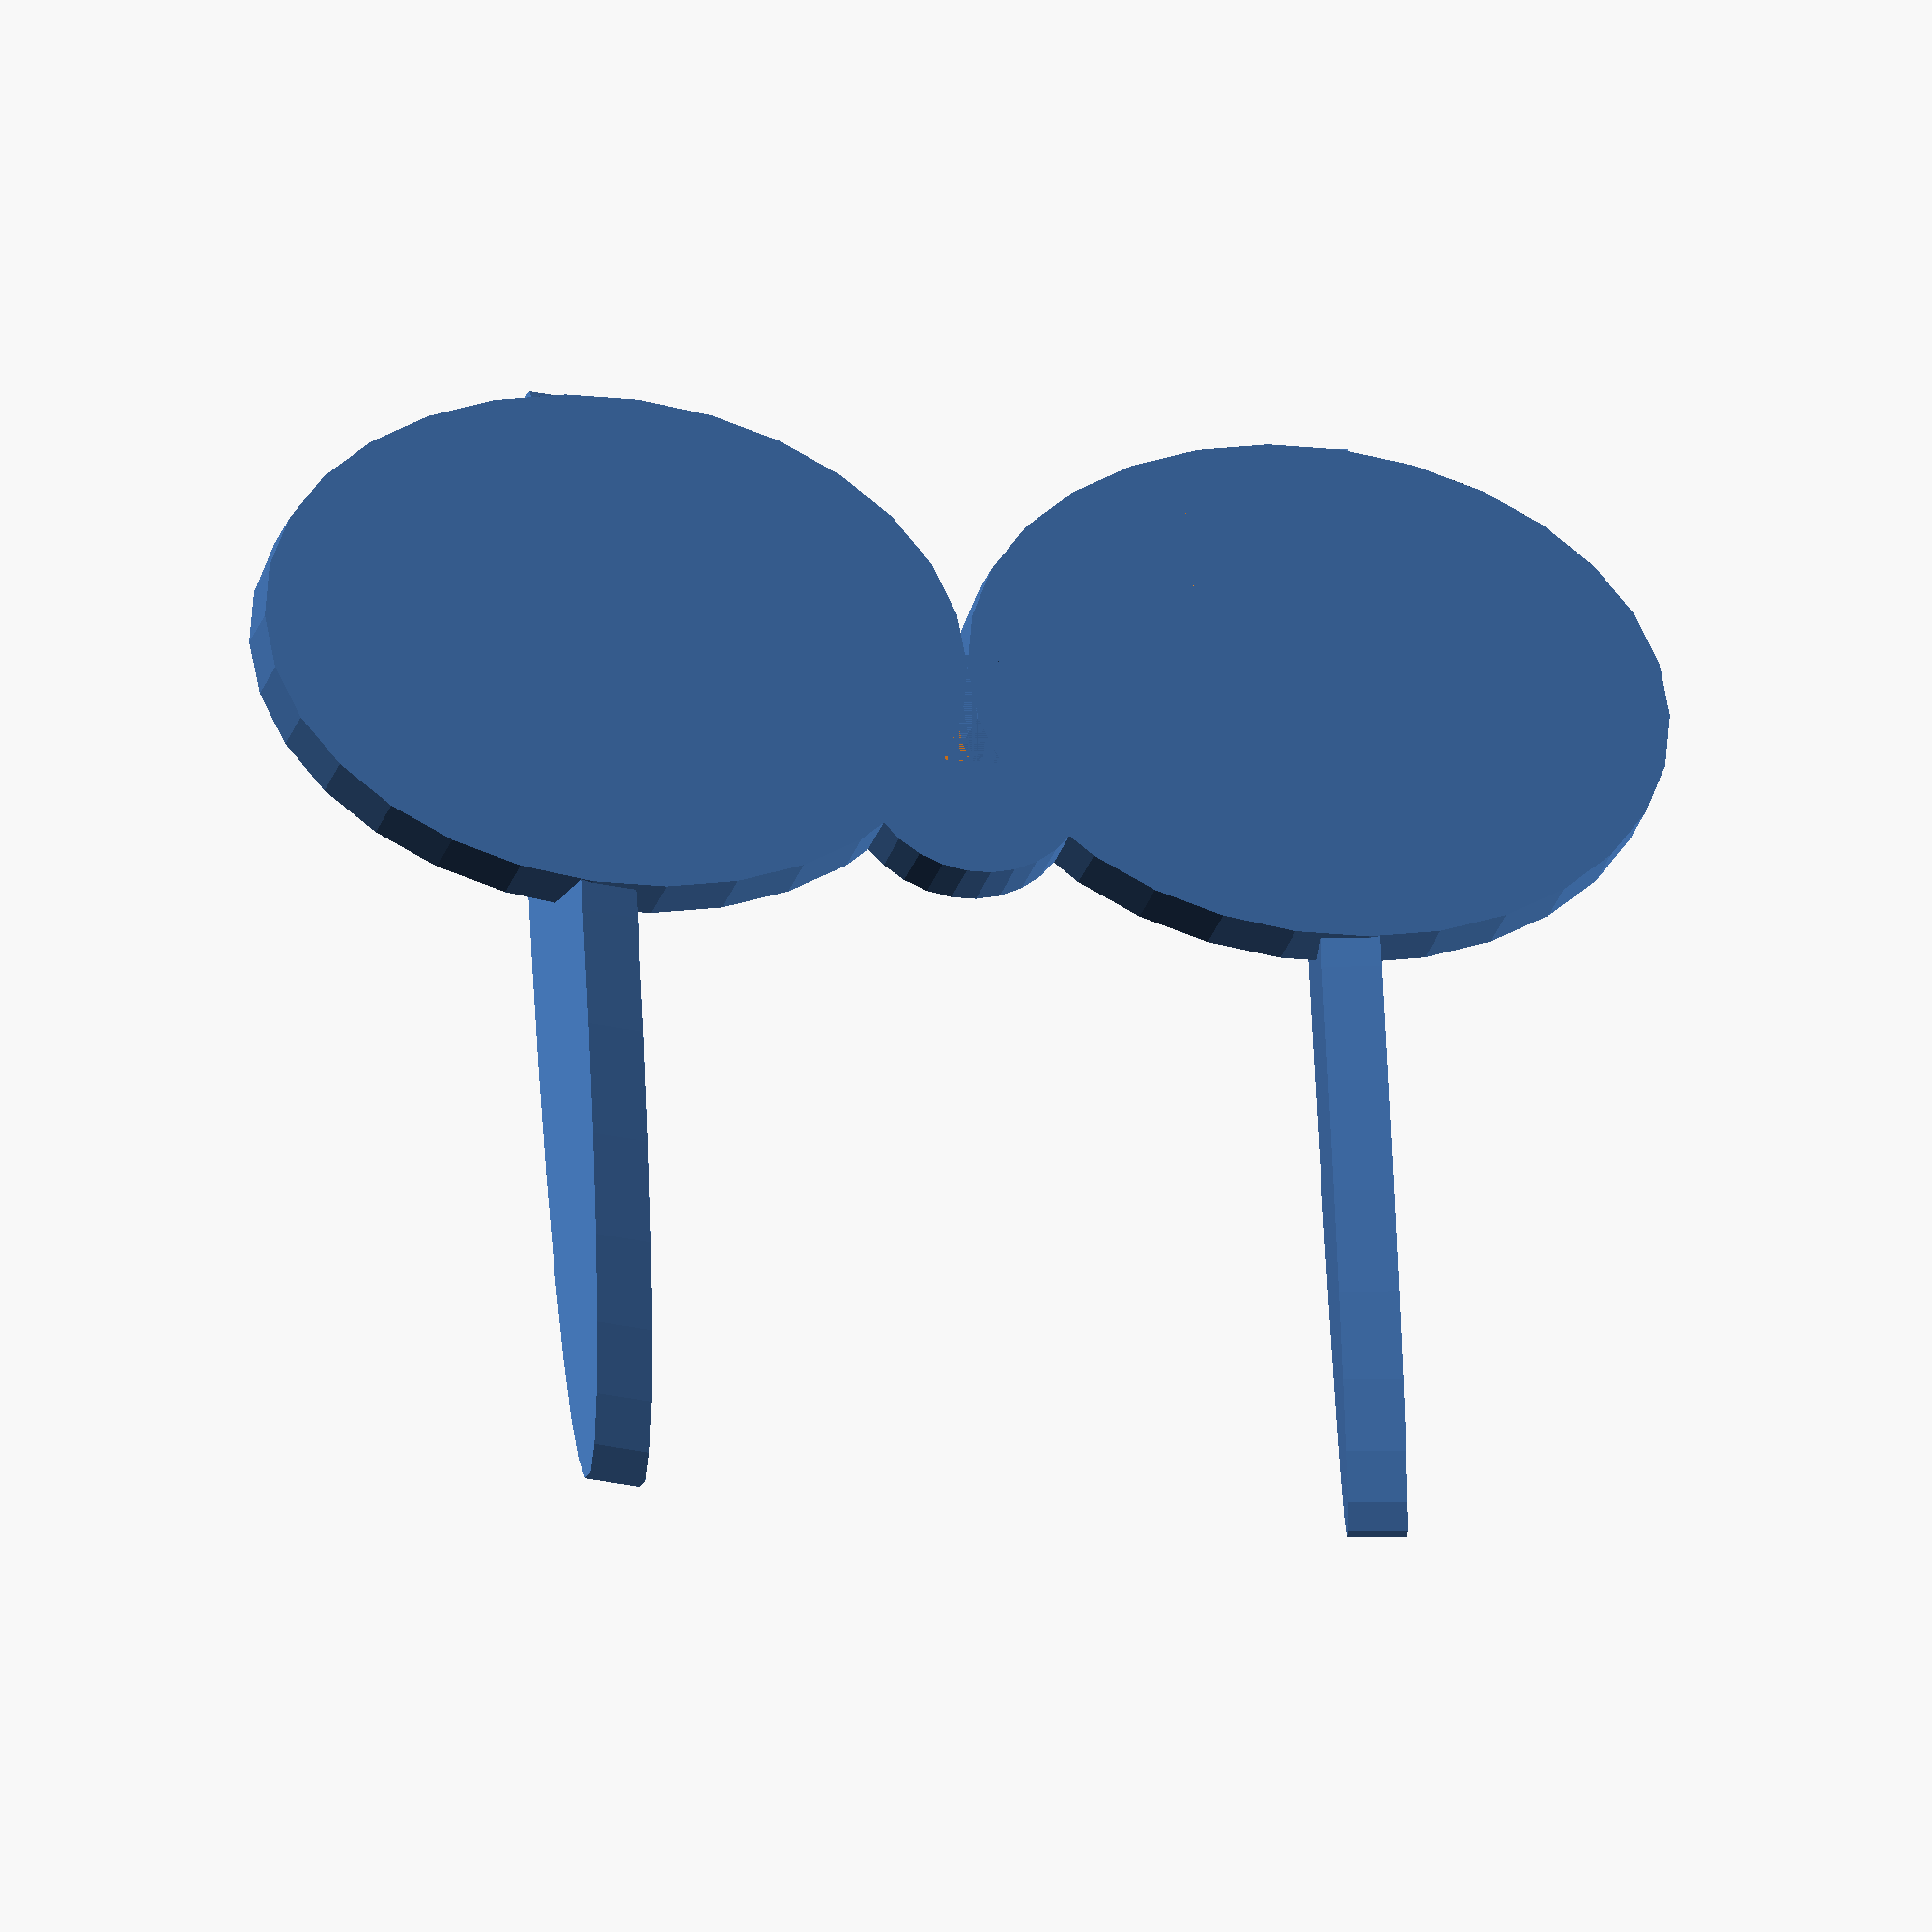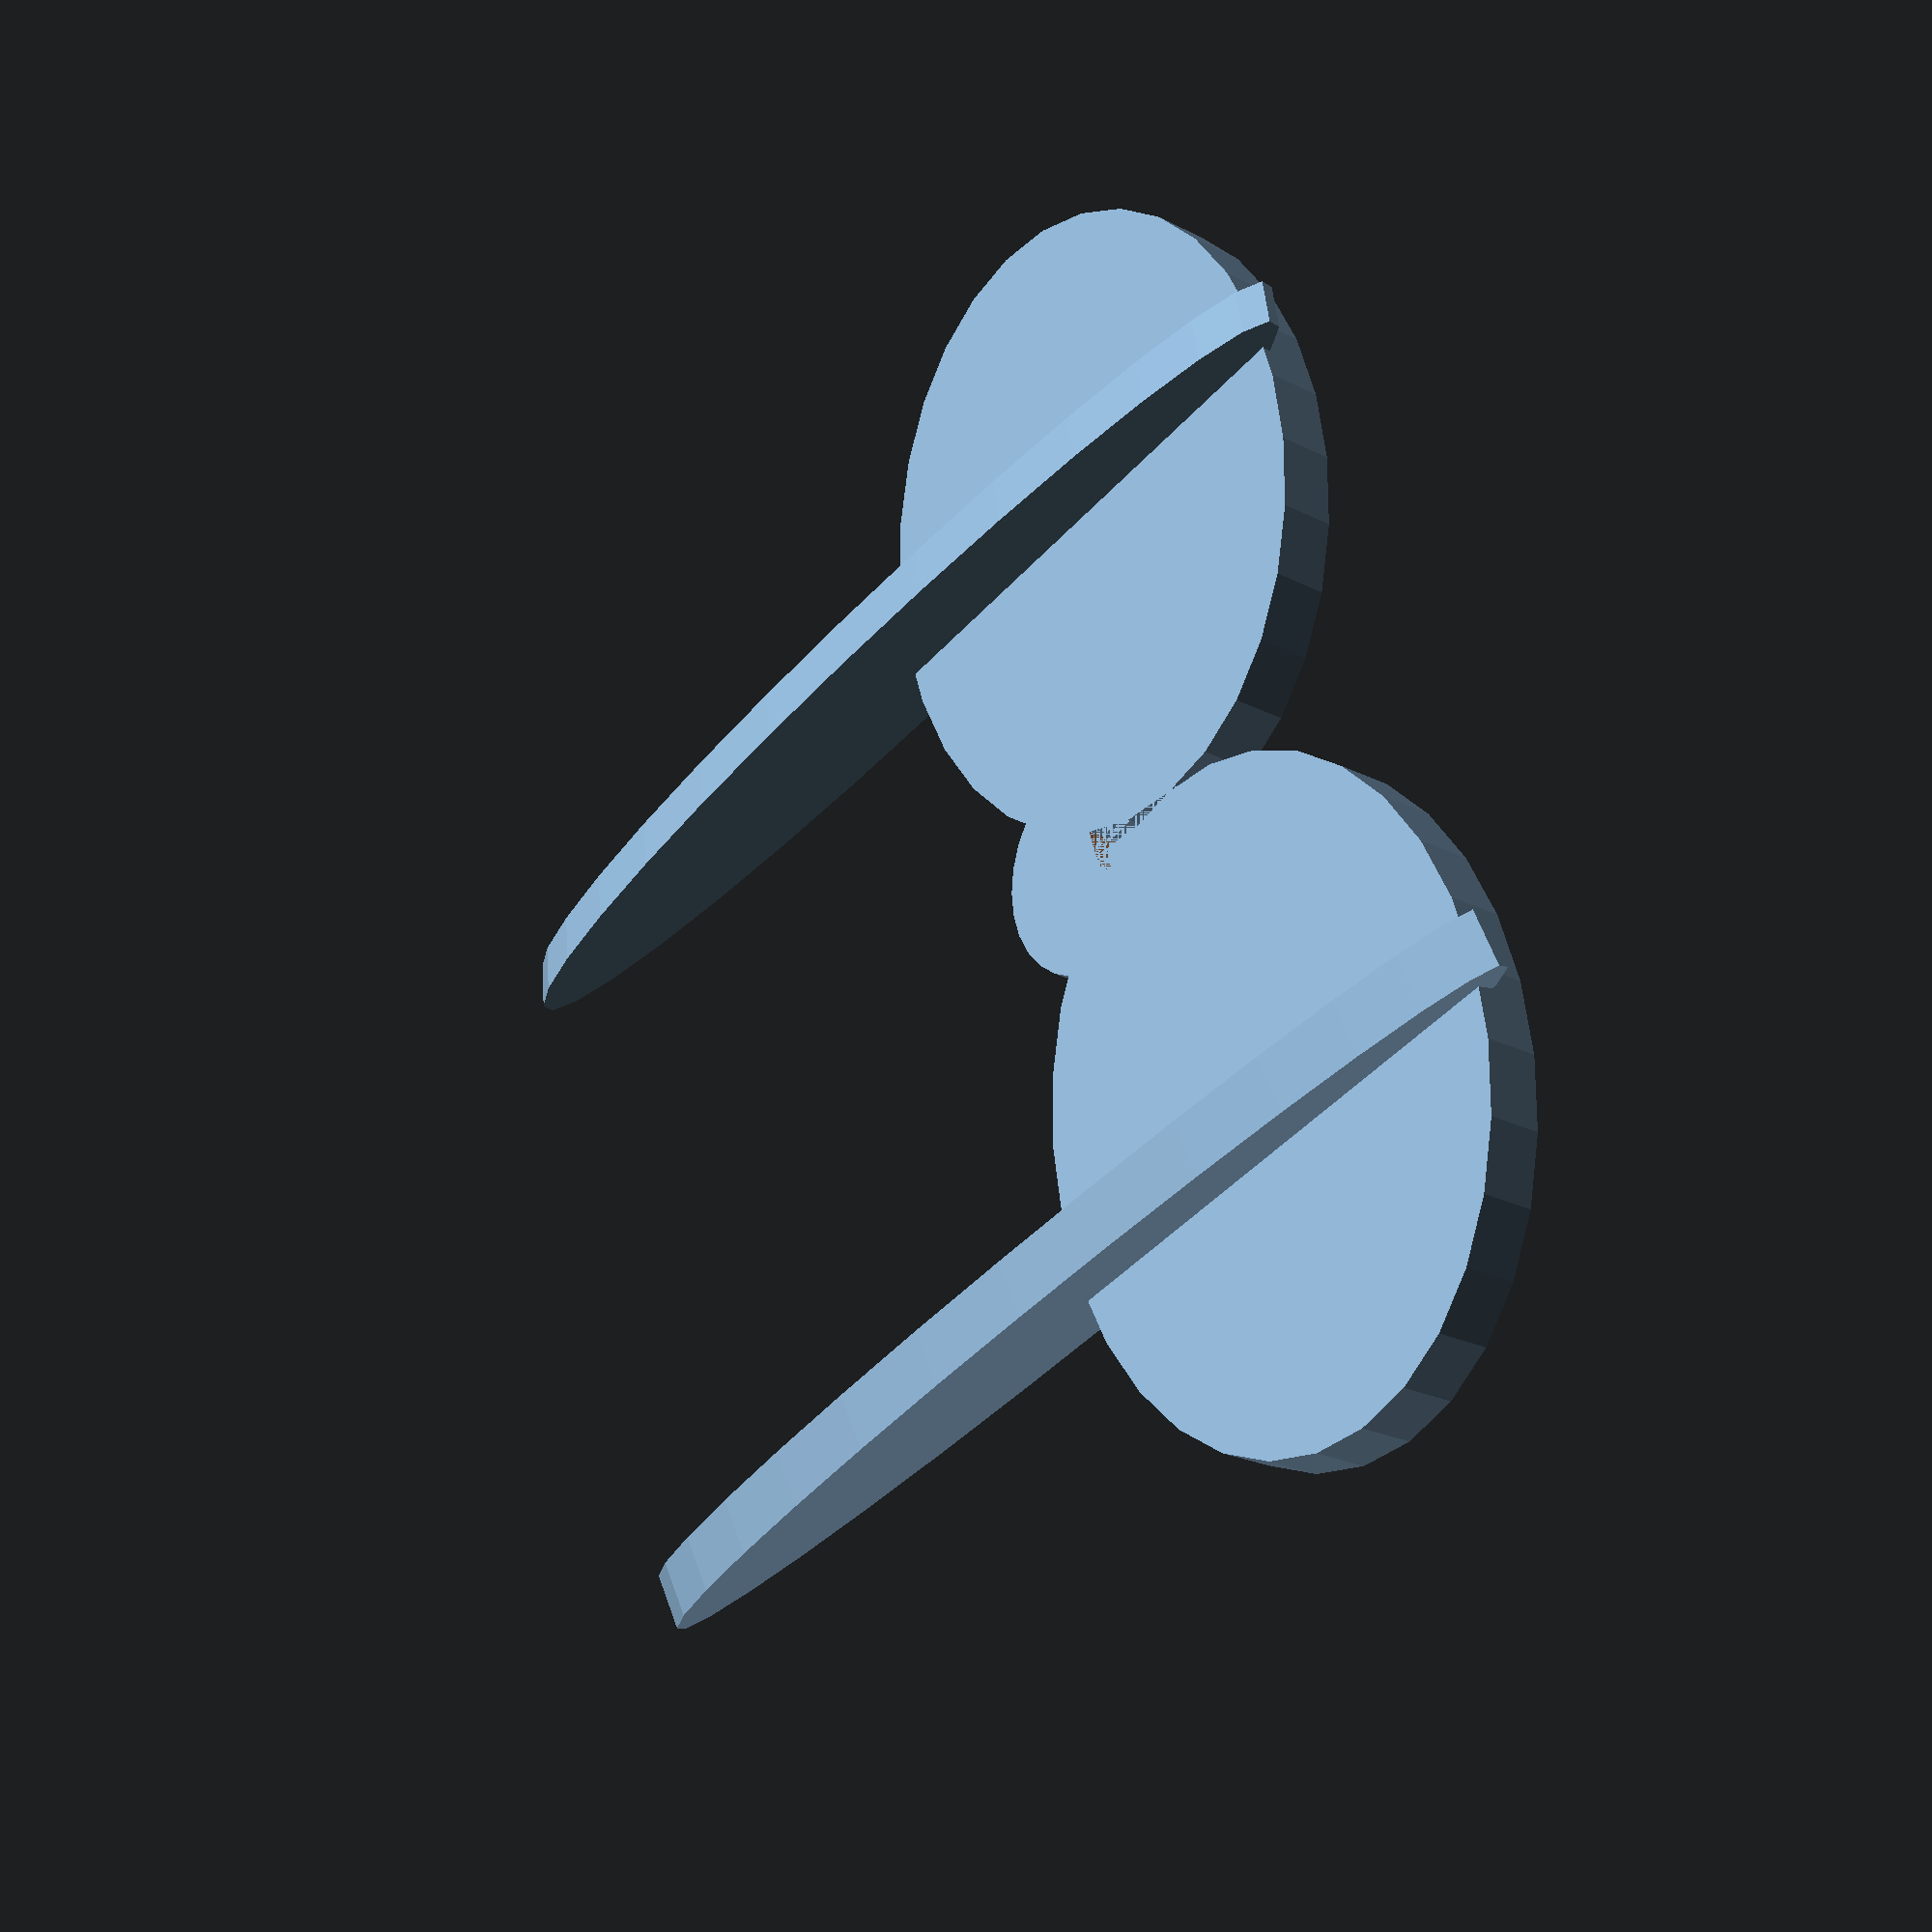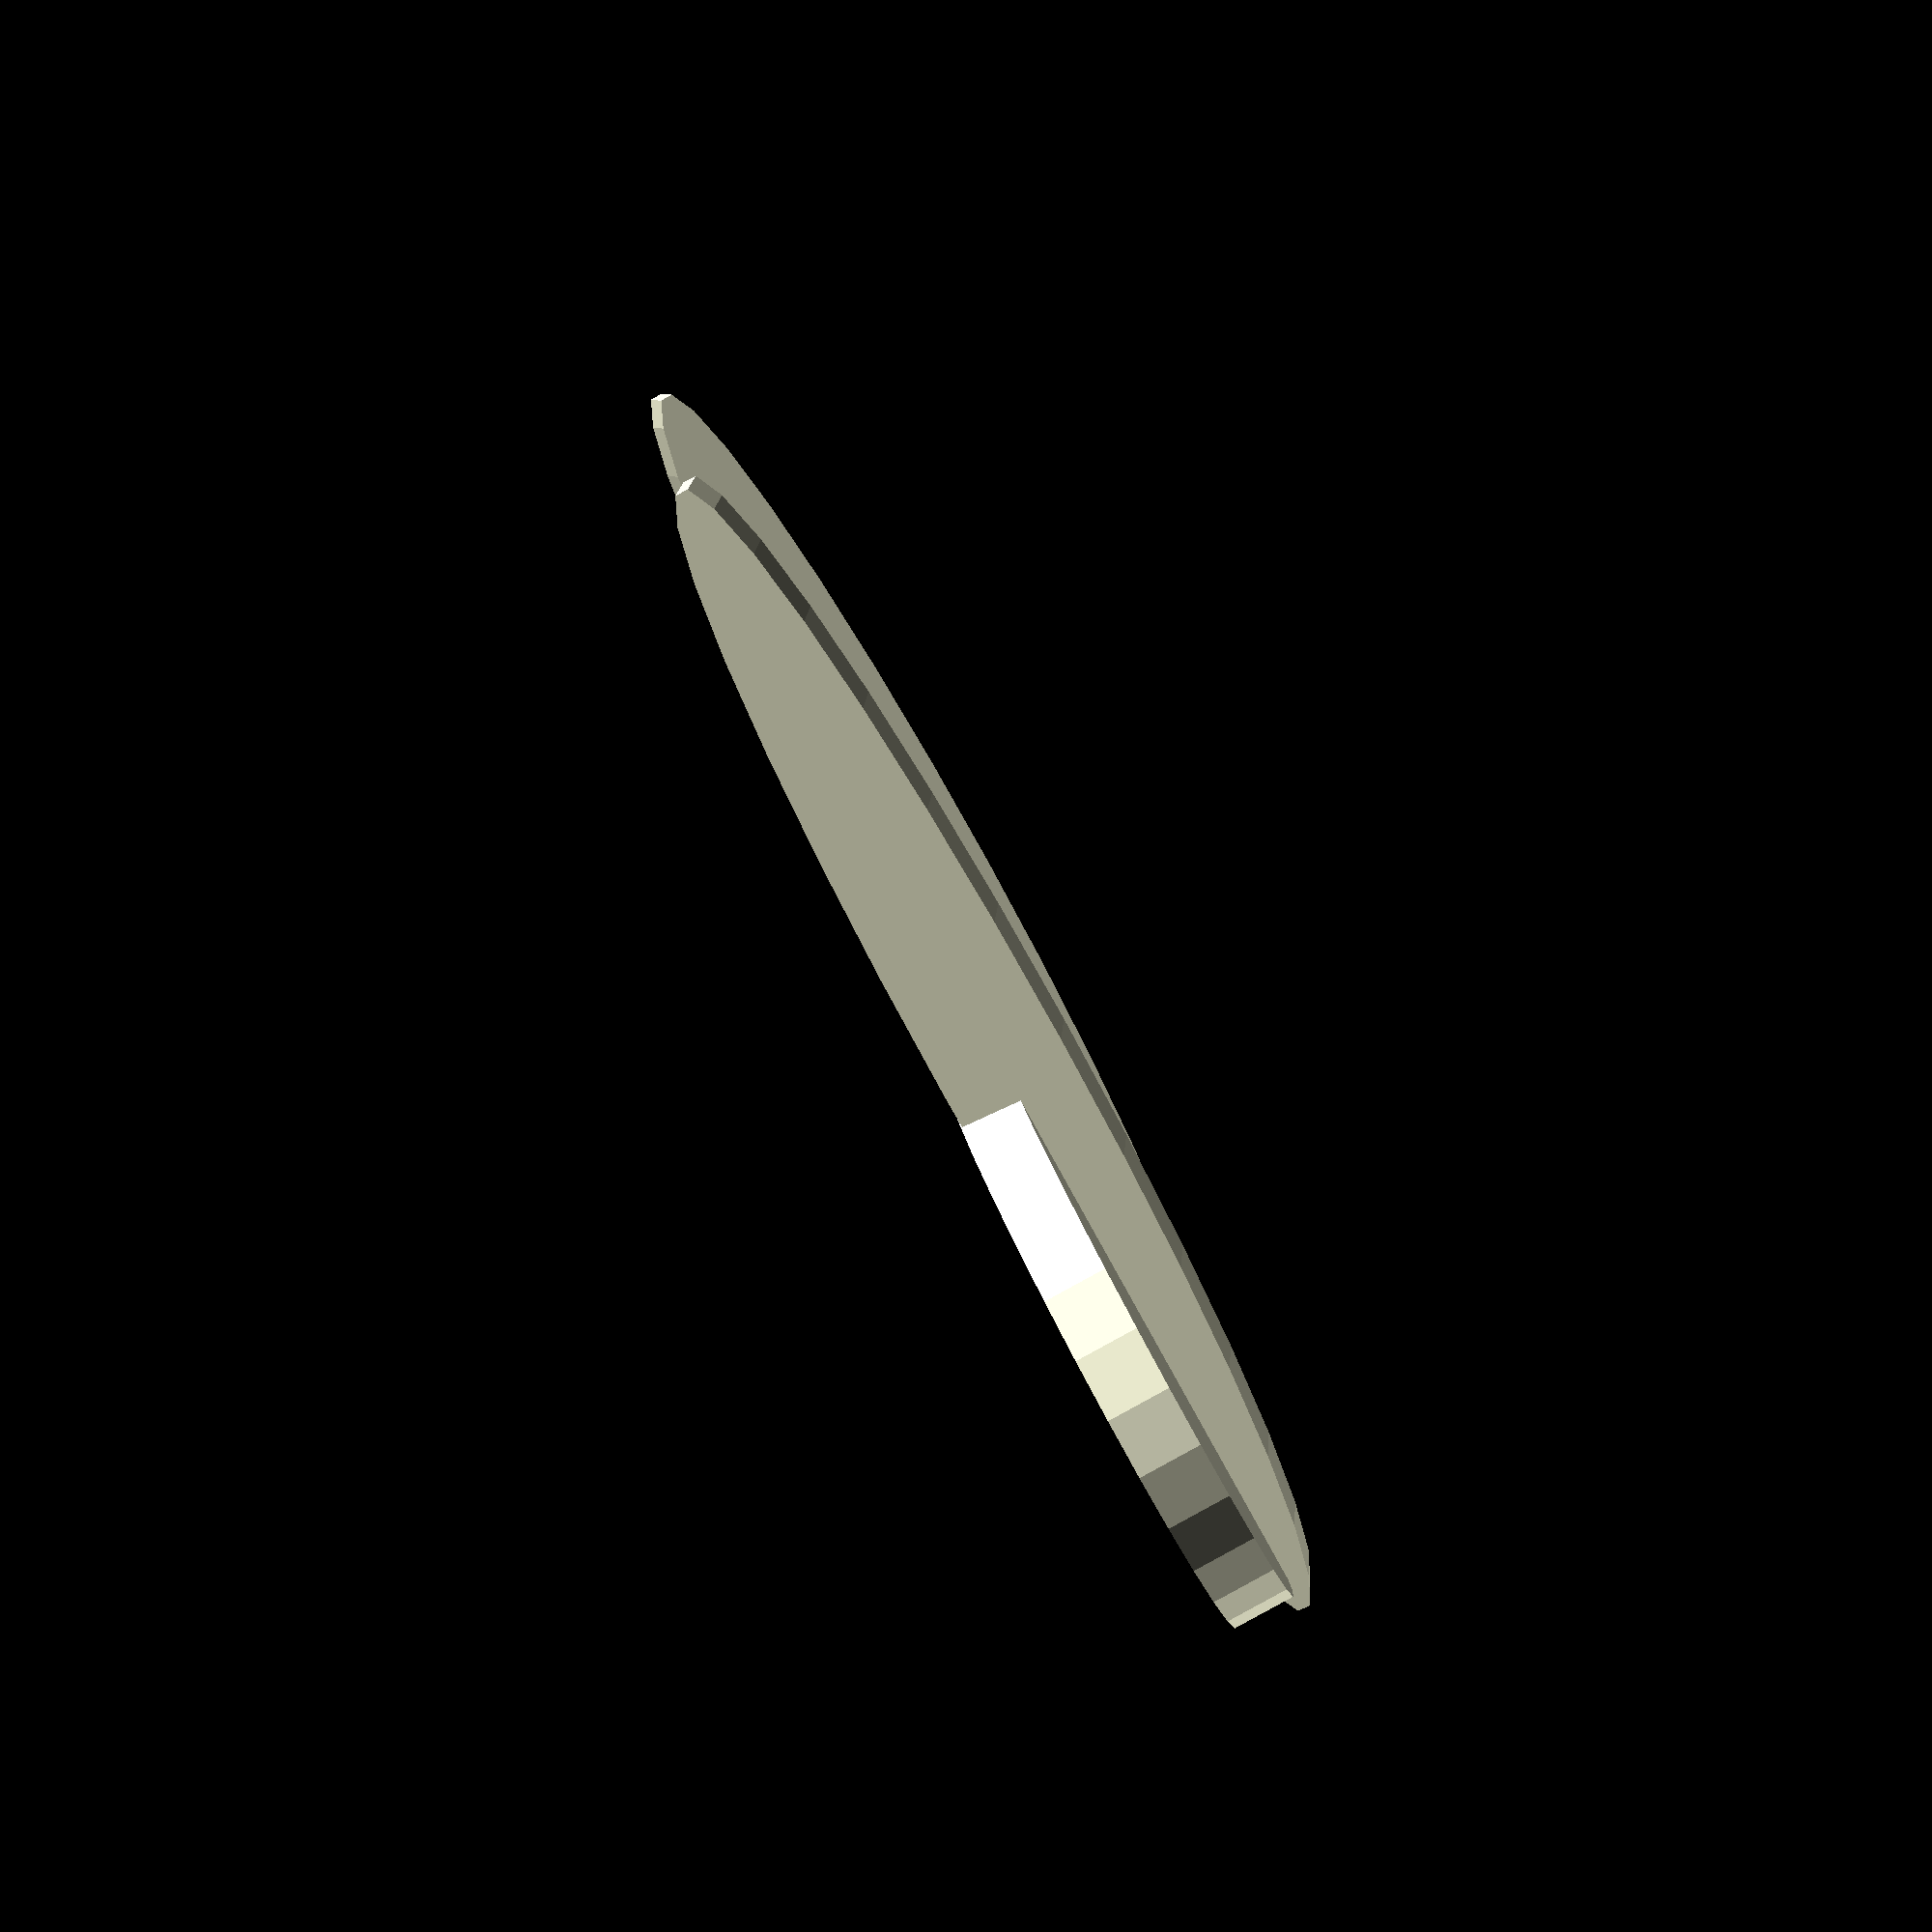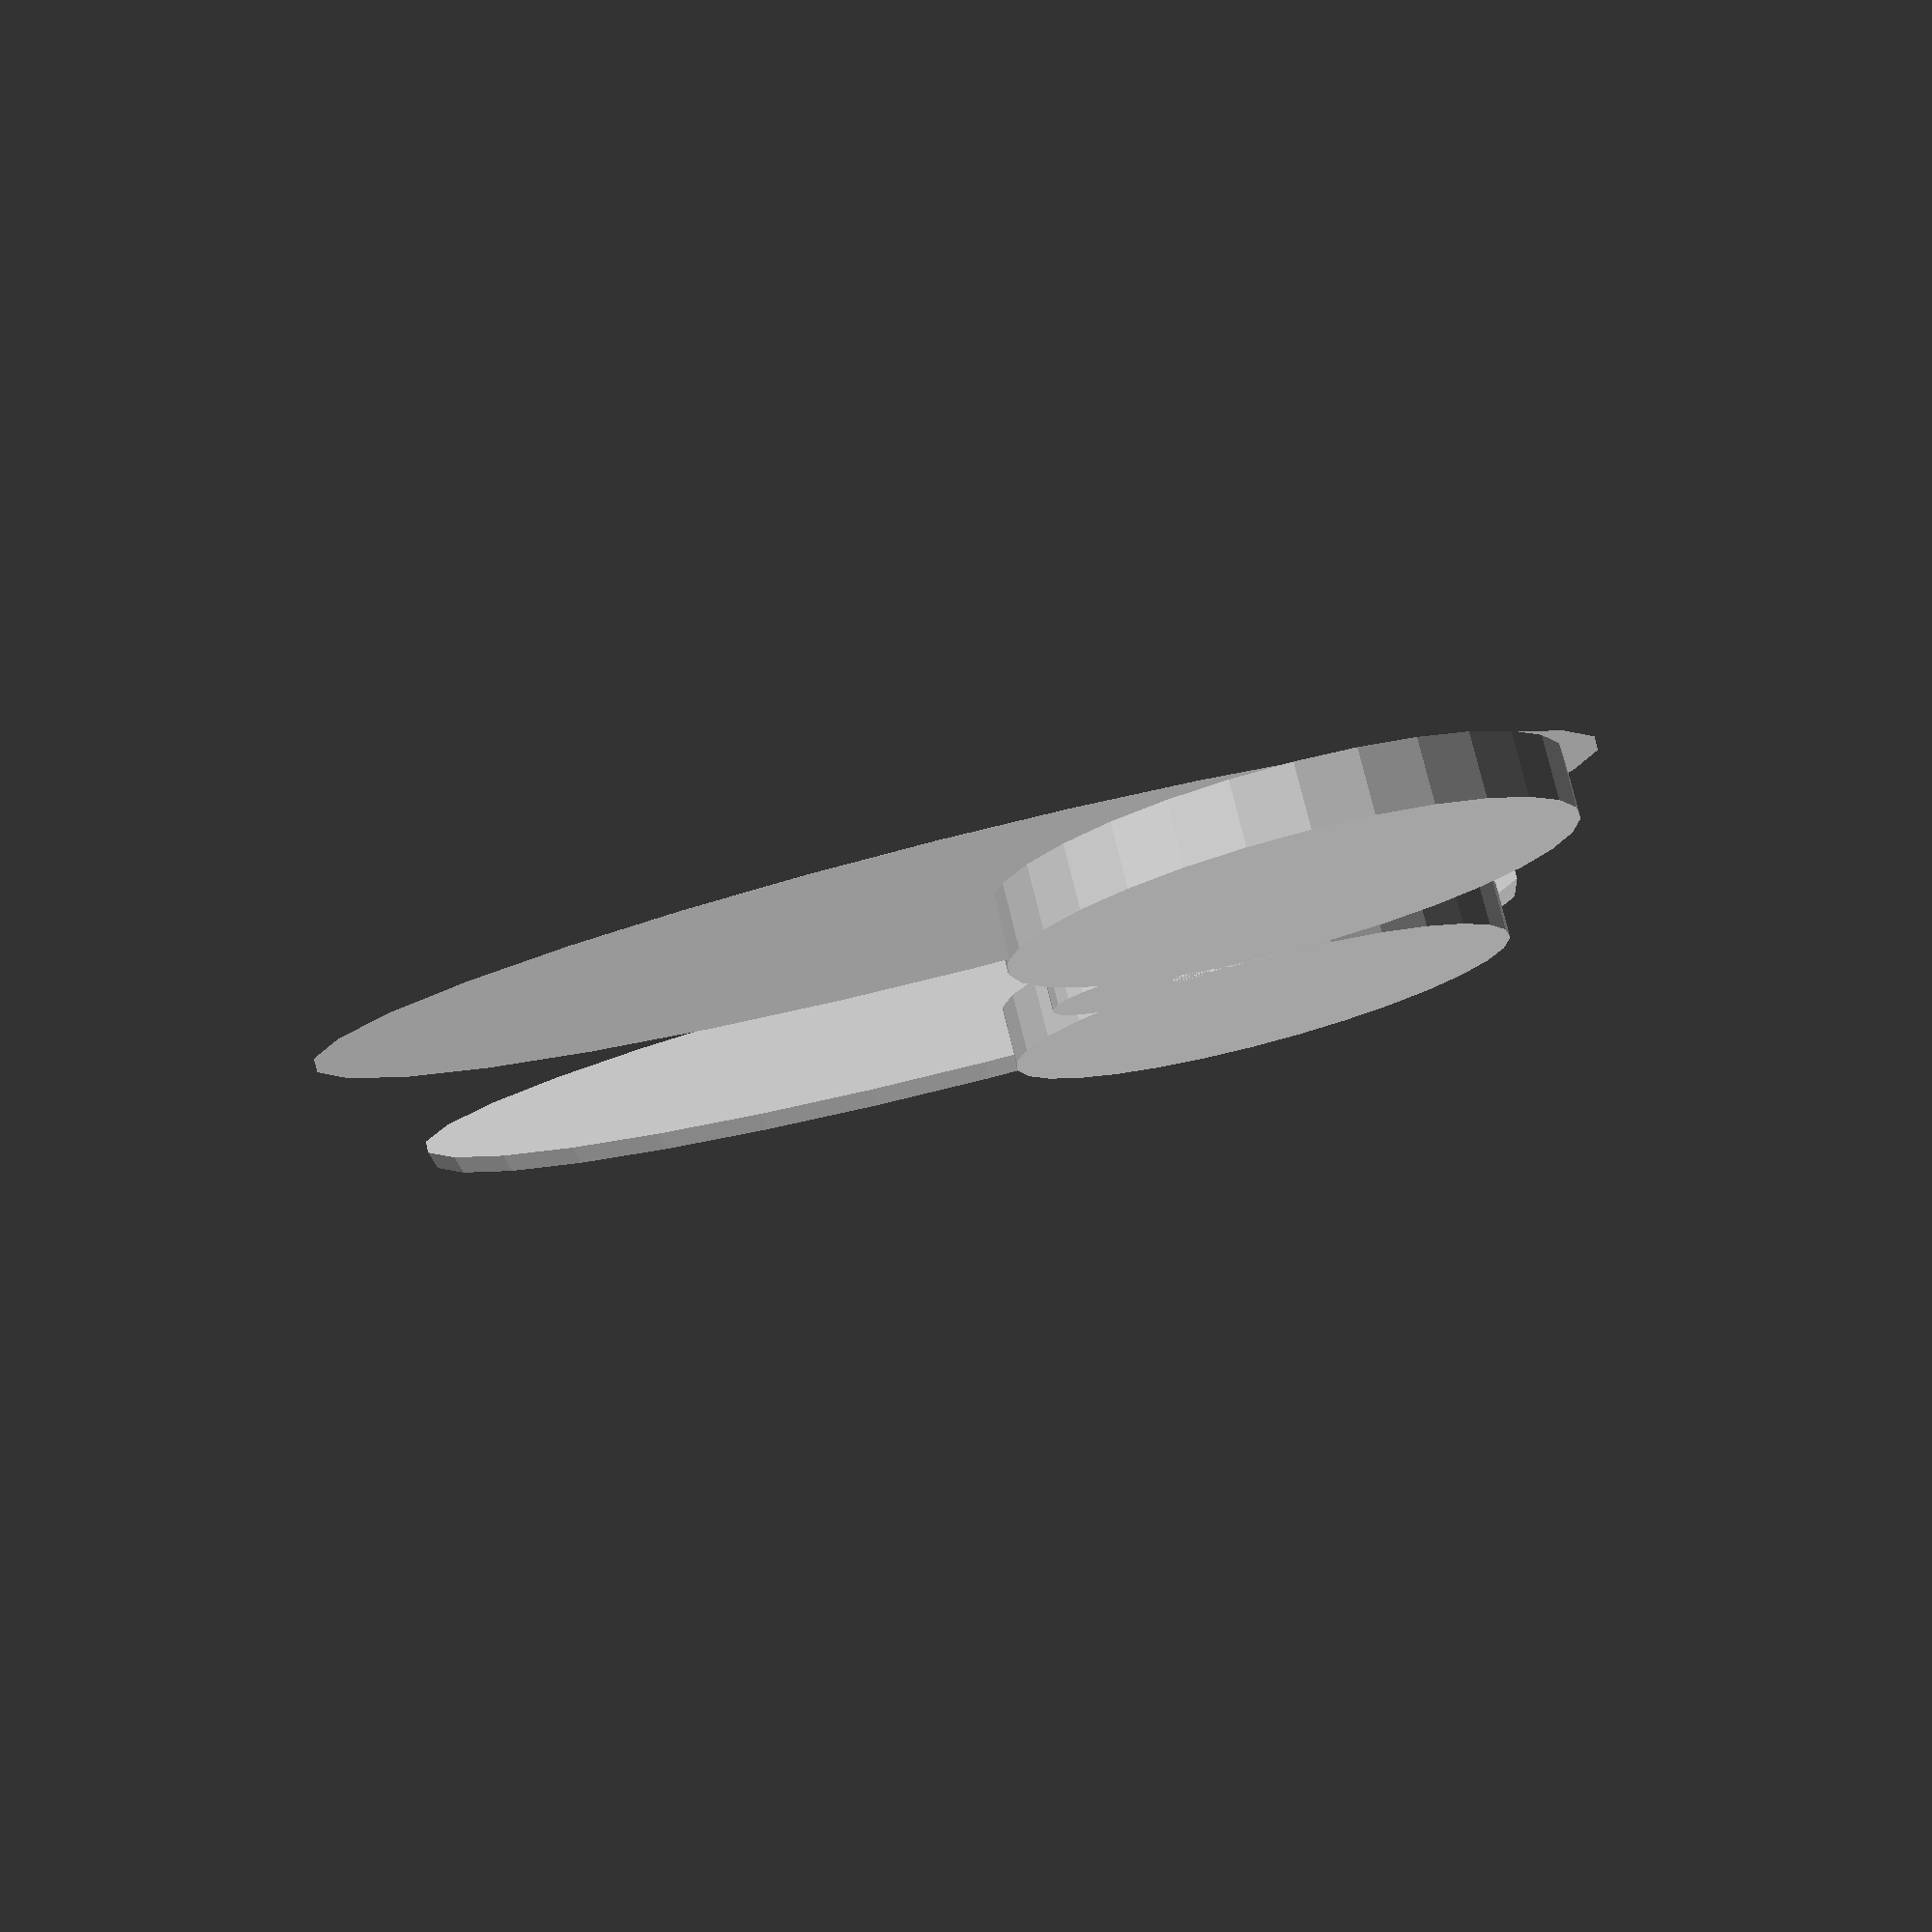
<openscad>


union() {
	translate(v = [-30.0000000000, 0, 0]) {
		scale(v = [0.6000000000, 0.4500000000, 1]) {
			cylinder(h = 5, r = 50);
		}
	}
	translate(v = [30.0000000000, 0, 0]) {
		scale(v = [0.6000000000, 0.4500000000, 1]) {
			cylinder(h = 5, r = 50);
		}
	}
	translate(v = [0, 9.0000000000, 0]) {
		difference() {
			cylinder(h = 5, r = 10.0000000000);
			translate(v = [0, -20, 0]) {
				cylinder(h = 5, r = 20);
			}
		}
	}
	translate(v = [-35.0000000000, 25.0000000000, 0]) {
		rotate(a = [0, 100, 0]) {
			scale(v = [0.1000000000, 1, 1]) {
				cylinder(h = 5, r = 50.0000000000);
			}
		}
	}
	translate(v = [35.0000000000, 25.0000000000, 0]) {
		rotate(a = [0, -100, 0]) {
			scale(v = [0.1000000000, 1, 1]) {
				cylinder(h = 5, r = 50.0000000000);
			}
		}
	}
}
</openscad>
<views>
elev=206.9 azim=357.0 roll=194.8 proj=o view=wireframe
elev=22.1 azim=108.4 roll=228.1 proj=p view=wireframe
elev=266.9 azim=280.6 roll=61.2 proj=p view=wireframe
elev=98.6 azim=88.7 roll=194.1 proj=p view=wireframe
</views>
